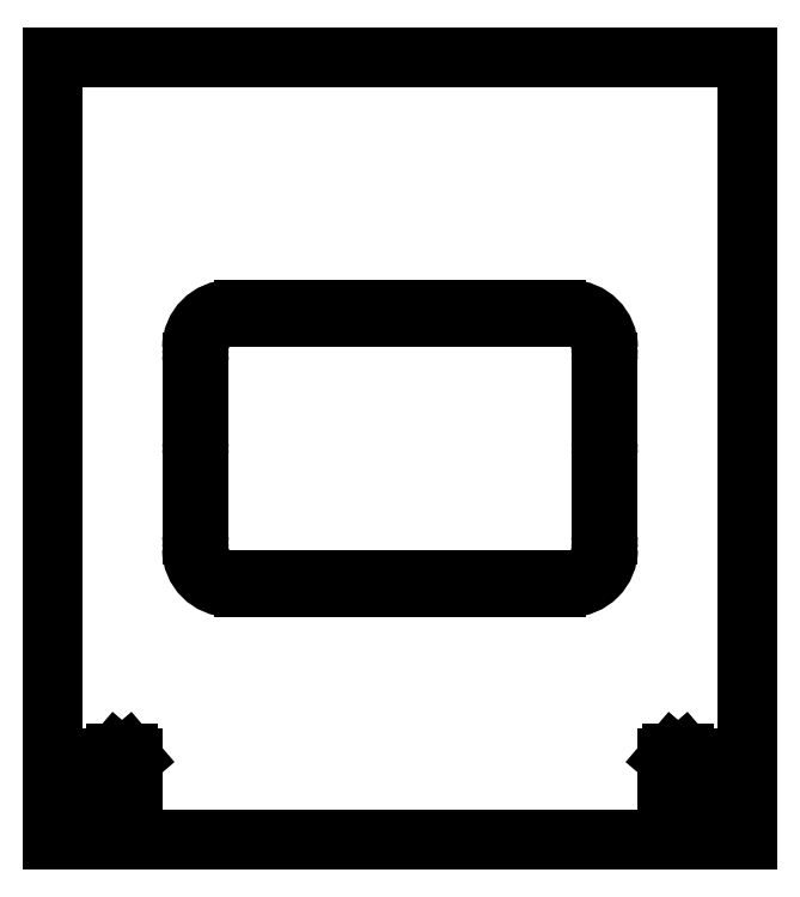
<metadata>
{"format":"dxf","ext":"dxf","renderer":"ezdxf+matplotlib","layout":"modelspace","background":"white","min_lineweight":24,"dpi":150}
</metadata>
<code>
0
SECTION
2
ENTITIES
0
LINE
8
View001
10
-352.5
20
-459.4
30
0
11
-352.5
21
669.4
31
0
0
LINE
8
View001
10
-352.5
20
-459.4
30
0
11
649.5
21
-459.4
31
0
0
LINE
8
View001
10
-352.5
20
669.4
30
0
11
649.5
21
669.4
31
0
0
LINE
8
View001
10
649.5
20
-459.4
30
0
11
649.5
21
669.4
31
0
0
ARC
8
View001
10
-96.5
20
250
30
0
40
45
50
90
51
180
0
ARC
8
View001
10
-146.5
20
250
30
0
40
5
50
180
51
2.182e-11
0
ARC
8
View001
10
-96.5
20
250
30
0
40
55
50
90
51
180
0
ARC
8
View001
10
-96.5
20
300
30
0
40
5
50
-90
51
90
0
LINE
8
View001
10
-141.5
20
230
30
0
11
-141.5
21
115
31
0
0
ARC
8
View001
10
-146.5
20
115
30
0
40
5
50
180
51
7.654e-12
0
LINE
8
View001
10
-151.5
20
230
30
0
11
-151.5
21
115
31
0
0
ARC
8
View001
10
-146.5
20
230
30
0
40
5
50
2.606e-12
51
180
0
LINE
8
View001
10
-76.5
20
305
30
0
11
138.5
21
305
31
0
0
ARC
8
View001
10
138.5
20
300
30
0
40
5
50
-90
51
90
0
LINE
8
View001
10
-76.5
20
295
30
0
11
138.5
21
295
31
0
0
ARC
8
View001
10
-76.5
20
300
30
0
40
5
50
90
51
-90
0
LINE
8
View001
10
-141.5
20
95
30
0
11
-141.5
21
-20
31
0
0
ARC
8
View001
10
-146.5
20
-20
30
0
40
5
50
-180
51
-1.303e-11
0
LINE
8
View001
10
-151.5
20
95
30
0
11
-151.5
21
-20
31
0
0
ARC
8
View001
10
-146.5
20
95
30
0
40
5
50
-1.791e-12
51
-180
0
LINE
8
View001
10
158.5
20
295
30
0
11
373.5
21
295
31
0
0
ARC
8
View001
10
158.5
20
300
30
0
40
5
50
90
51
-90
0
LINE
8
View001
10
158.5
20
305
30
0
11
373.5
21
305
31
0
0
ARC
8
View001
10
373.5
20
300
30
0
40
5
50
-90
51
90
0
ARC
8
View001
10
393.5
20
250
30
0
40
45
50
3.619e-14
51
90
0
ARC
8
View001
10
393.5
20
300
30
0
40
5
50
90
51
-90
0
ARC
8
View001
10
393.5
20
250
30
0
40
55
50
2.961e-14
51
90
0
ARC
8
View001
10
443.5
20
250
30
0
40
5
50
-180
51
-3.778e-11
0
LINE
8
View001
10
438.5
20
230
30
0
11
438.5
21
115
31
0
0
ARC
8
View001
10
443.5
20
230
30
0
40
5
50
-2.866e-11
51
-180
0
LINE
8
View001
10
448.5
20
230
30
0
11
448.5
21
115
31
0
0
ARC
8
View001
10
443.5
20
115
30
0
40
5
50
180
51
1.71e-11
0
LINE
8
View001
10
448.5
20
95
30
0
11
448.5
21
-20
31
0
0
ARC
8
View001
10
443.5
20
-20
30
0
40
5
50
-180
51
-3.289e-11
0
LINE
8
View001
10
438.5
20
95
30
0
11
438.5
21
-20
31
0
0
ARC
8
View001
10
443.5
20
95
30
0
40
5
50
-1.124e-11
51
-180
0
ARC
8
View001
10
-96.5
20
-40
30
0
40
45
50
-180
51
-90
0
ARC
8
View001
10
-96.5
20
-90
30
0
40
5
50
-90
51
90
0
ARC
8
View001
10
-96.5
20
-40
30
0
40
55
50
-180
51
-90
0
ARC
8
View001
10
-146.5
20
-40
30
0
40
5
50
-9.771e-12
51
-180
0
LINE
8
View001
10
-76.5
20
-95
30
0
11
138.5
21
-95
31
0
0
ARC
8
View001
10
-76.5
20
-90
30
0
40
5
50
90
51
-90
0
LINE
8
View001
10
-76.5
20
-85
30
0
11
138.5
21
-85
31
0
0
ARC
8
View001
10
138.5
20
-90
30
0
40
5
50
-90
51
90
0
LINE
8
View001
10
-267.5
20
-383.4
30
0
11
-267.5
21
-342.4
31
0
0
LINE
8
View001
10
-237.5
20
-383.4
30
0
11
-267.5
21
-383.4
31
0
0
LINE
8
View001
10
-267.5
20
-342.4
30
0
11
-261.5
21
-335.4
31
0
0
LINE
8
View001
10
-237.5
20
-342.4
30
0
11
-237.5
21
-383.4
31
0
0
LINE
8
View001
10
-261.5
20
-335.4
30
0
11
-243.5
21
-335.4
31
0
0
LINE
8
View001
10
-243.5
20
-335.4
30
0
11
-237.5
21
-342.4
31
0
0
LINE
8
View001
10
158.5
20
-95
30
0
11
373.5
21
-95
31
0
0
ARC
8
View001
10
158.5
20
-90
30
0
40
5
50
90
51
-90
0
LINE
8
View001
10
158.5
20
-85
30
0
11
373.5
21
-85
31
0
0
ARC
8
View001
10
373.5
20
-90
30
0
40
5
50
-90
51
90
0
ARC
8
View001
10
393.5
20
-40
30
0
40
45
50
-90
51
7.238e-14
0
ARC
8
View001
10
443.5
20
-40
30
0
40
5
50
1.107e-11
51
180
0
ARC
8
View001
10
393.5
20
-40
30
0
40
55
50
-90
51
8.882e-14
0
ARC
8
View001
10
393.5
20
-90
30
0
40
5
50
90
51
-90
0
LINE
8
View001
10
534.5
20
-383.4
30
0
11
534.5
21
-342.4
31
0
0
LINE
8
View001
10
564.5
20
-383.4
30
0
11
534.5
21
-383.4
31
0
0
LINE
8
View001
10
534.5
20
-342.4
30
0
11
540.5
21
-335.4
31
0
0
LINE
8
View001
10
564.5
20
-342.4
30
0
11
564.5
21
-383.4
31
0
0
LINE
8
View001
10
540.5
20
-335.4
30
0
11
558.5
21
-335.4
31
0
0
LINE
8
View001
10
558.5
20
-335.4
30
0
11
564.5
21
-342.4
31
0
0
ENDSEC
0
EOF

</code>
